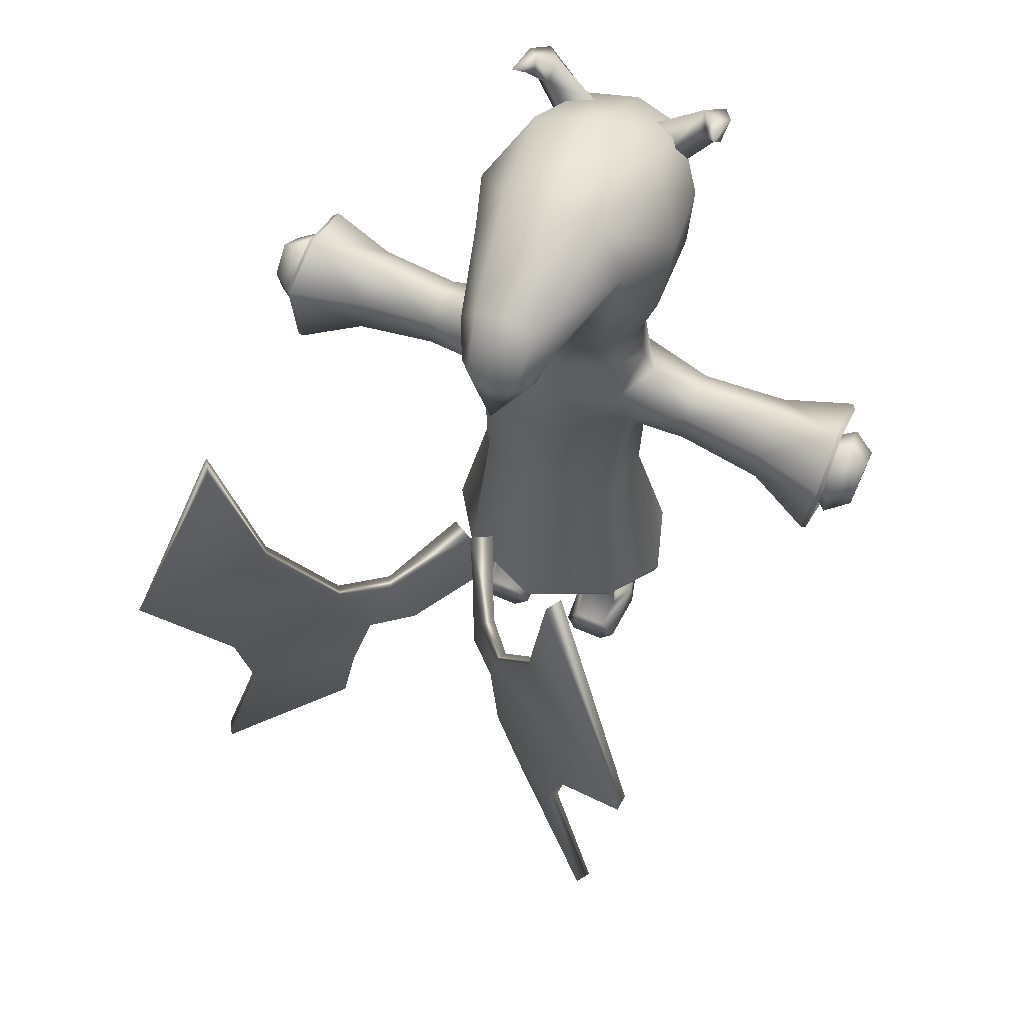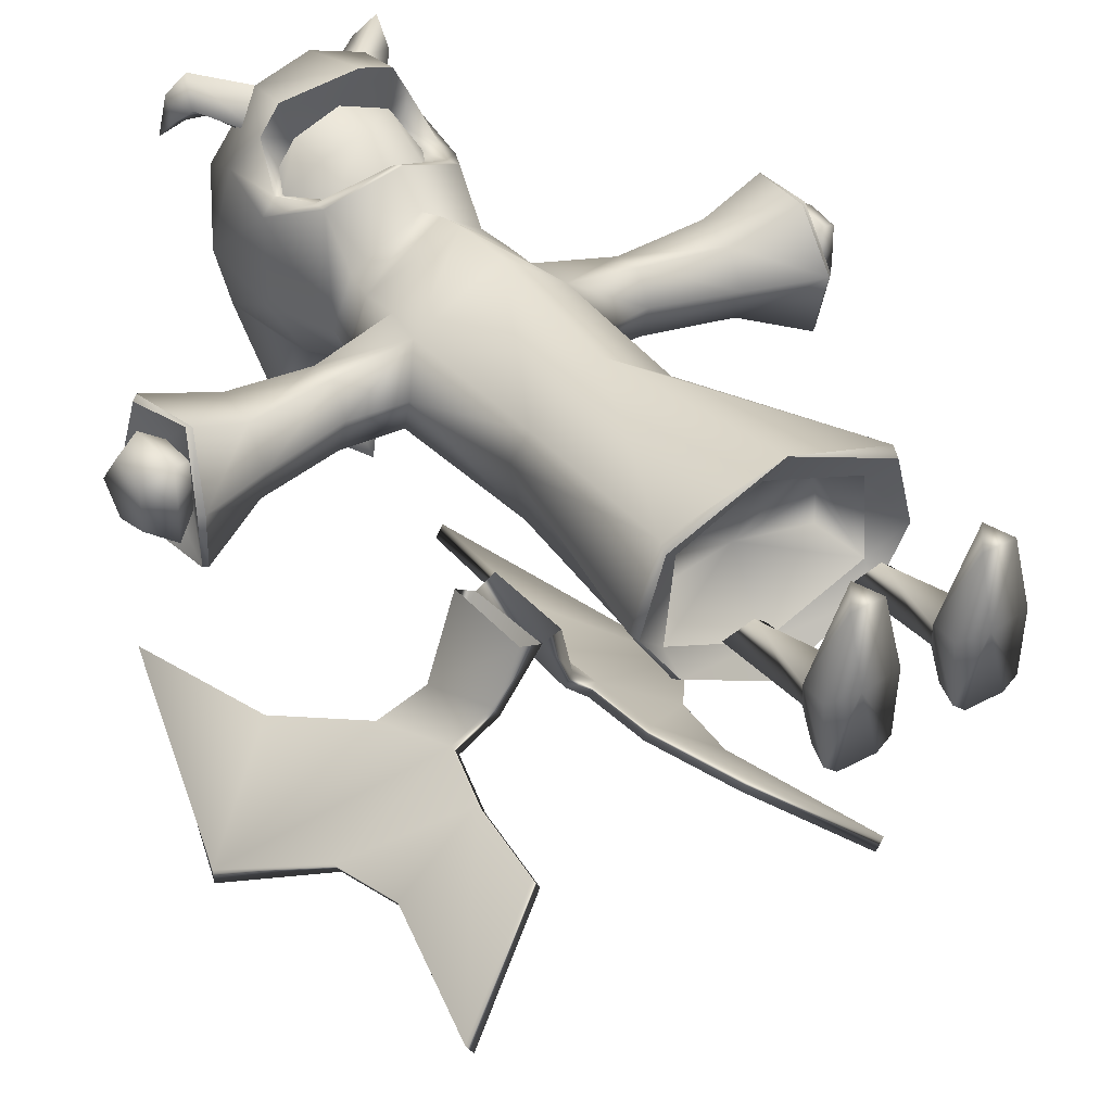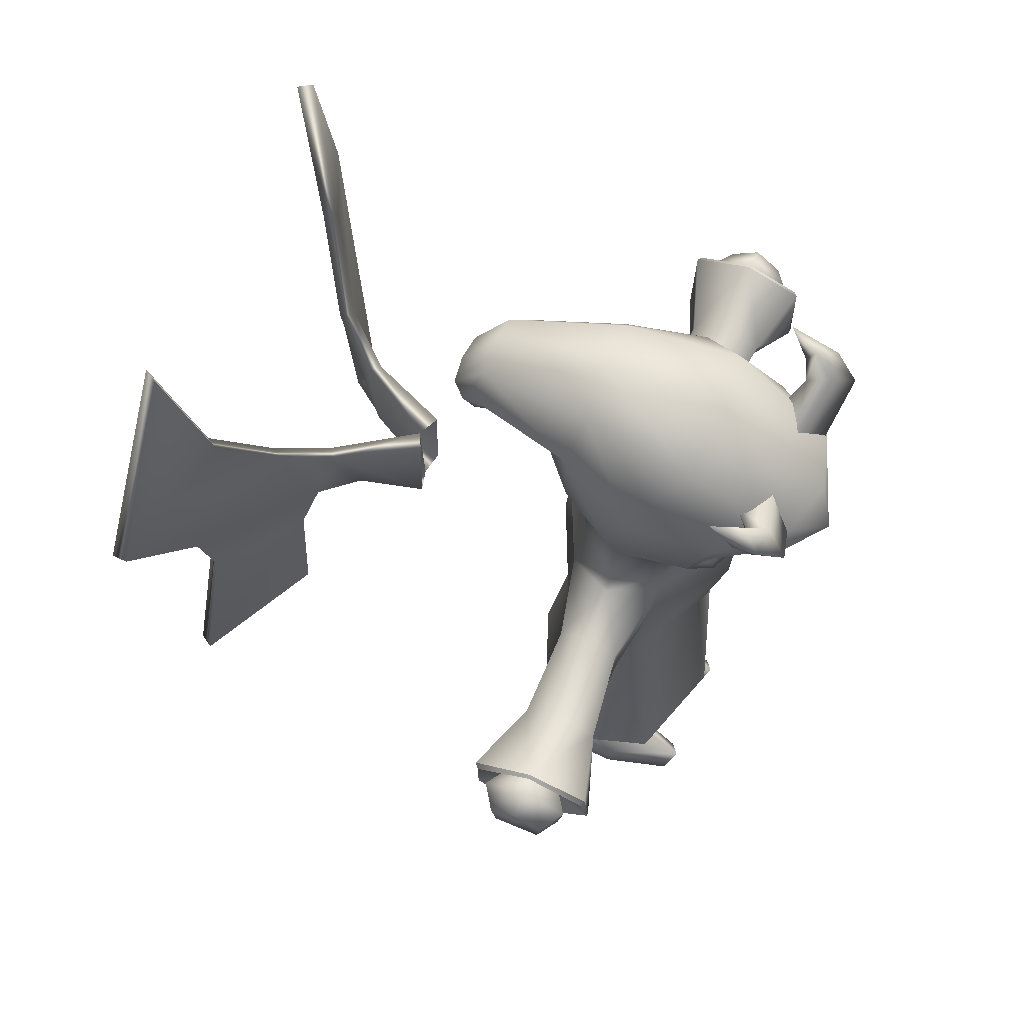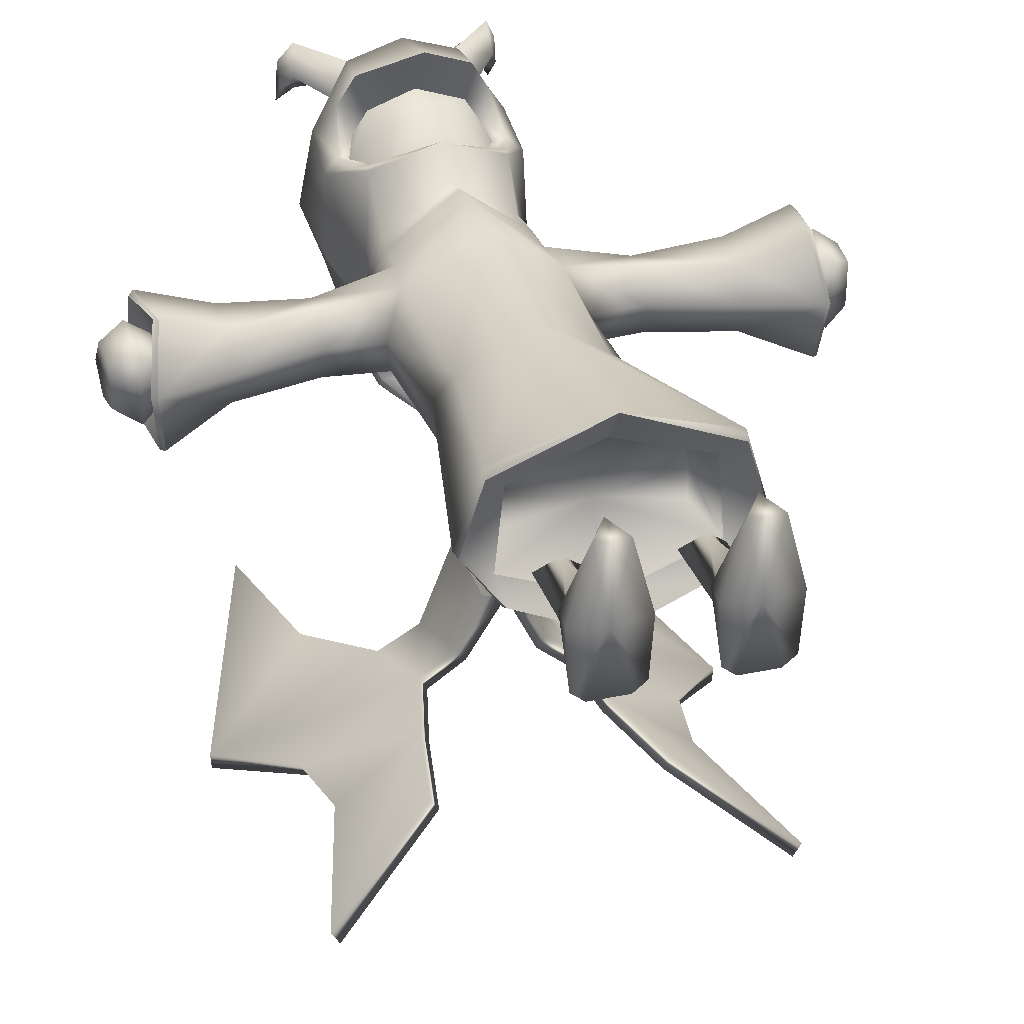
<metadata>
{"format":"obj","ext":"obj","renderer":"f3d","projection":"perspective","resolution":1024,"background":"white","views":[{"elev":61.0,"azim":-155.8,"up":"+Y"},{"elev":35.2,"azim":-35.7,"up":"+Z"},{"elev":67.6,"azim":-67.2,"up":"+Y"},{"elev":30.7,"azim":-16.9,"up":"+Z"}]}
</metadata>
<code>
g Grim3:default1 tweakSet1
v 0.4315 3.814 0.8735
v 0.385 3.923 0.9726
v 0.2924 3.913 1.118
v 0.2927 3.565 0.9138
v -0 3.932 1.213
v -0 3.43 1.081
v 0.3716 3.097 0.1197
v 0.4303 3.033 0.6541
v 0.3346 3.325 0.09073
v 0.4003 3.224 0.6773
v -0 3.18 0.9256
v -0 2.819 1.005
v -0 3.343 -0.01388
v -0 2.863 -0.1251
v -0 3.71 1.517
v 0.3478 3.947 1.325
v 0.4031 3.544 0.9408
v 0.4538 3.974 1.15
v 0.4094 3.713 -0.01536
v -0 3.712 -0.1698
v -0 4.204 1.422
v 0.3361 4.205 1.316
v 0.5826 4.084 0.9602
v 0.4139 3.437 0.9559
v -0 3.329 1.127
v 0.3198 4.649 0.04793
v -0 4.714 0.04349
v 0.4804 4.339 -0.003671
v 0.3155 4.007 -0.161
v -0 3.905 -0.2549
v 0.1907 4.441 -0.6357
v -0 4.501 -0.6487
v 0.3052 4.263 -0.601
v 0.2158 4.098 -0.5152
v -0 4 -0.5007
v 0.1554 4.113 -0.8426
v -0 4.12 -0.8614
v 0.2297 4.084 -0.7607
v 0.218 3.998 -0.6879
v -0 3.94 -0.6619
v -0 3.735 -0.8618
v 0.5588 0.2406 0.006446
v -0 0.2576 -0.2487
v -0 0.2479 1.006
v 0.6642 0.2429 0.743
v 0.5947 0.3456 0.1545
v -0 0.3531 -0.08067
v -0 0.4053 0.7902
v 0.548 0.3345 0.6464
v 0.497 0.6095 0.2449
v -0 0.6087 0.3418
v 0.4505 0.6092 0.6062
v 0.423 2.811 0.6555
v 0.4643 2.834 0.08513
v 0.6652 0.2855 0.7944
v 0.5644 0.3013 -0.02063
v -0 2.453 0.9934
v 0.4647 2.56 0.6444
v 0.5256 2.572 0.1344
v -0 2.485 -0.1546
v 0.4933 0.6093 0.4299
v 0.7941 0.2669 0.3231
v 0.8119 0.3182 0.3355
v 0.5825 2.428 0.3891
v 0.5465 3.069 0.3596
v 0.4851 3.281 0.3475
v 0.651 4.205 0.4502
v 0.4086 4.61 0.7088
v -0 4.746 0.7591
v 0.5977 3.748 0.829
v 0.5082 3.77 0.9168
v 0.6127 3.714 0.3216
v 0.62 2.932 0.3601
v 0.9248 2.75 0.1876
v 0.9257 2.544 0.1735
v 1.911 2.744 0.02129
v 1.856 2.245 0.02537
v 1.94 2.731 0.04718
v 1.884 2.262 0.02331
v 1.834 2.62 0.211
v 1.821 2.425 0.237
v 1.842 2.744 0.3757
v 1.897 2.907 0.3757
v 0.9284 2.863 0.3683
v 0.928 2.47 0.3818
v 1.89 2.173 0.3757
v 1.922 2.199 0.3757
v 1.82 2.422 0.3757
v 0.9255 2.748 0.5584
v 0.9259 2.571 0.5712
v 1.889 2.775 0.7364
v 1.83 2.346 0.7506
v 1.918 2.761 0.7105
v 1.859 2.364 0.7526
v 1.834 2.62 0.5405
v 1.821 2.425 0.5145
v 1.92 2.897 0.3757
v 0.3428 4.3 1.007
v 0.2937 4.189 1.311
v 0.384 4.099 1.098
v 0.4877 4.447 1.101
v 0.5874 4.471 1.366
v 0.6081 4.388 1.182
v 0.6605 4.689 0.9267
v 0.6669 4.568 1.22
v 0.6604 4.517 1.076
v 0.5721 4.545 1.057
v 0.1938 4.358 1.164
v 0.4891 4.564 1.227
v 0.5744 4.643 1.108
v 0.1703 -0.5818 0.5089
v 0.2435 -0.5024 0.3169
v 0.2435 -0.5024 0.4265
v 0.3686 -0.6213 0.9903
v 0.3686 -0.738 0.474
v 0.2648 -0.5539 0.1262
v 0.2435 0.05493 0.3169
v 0.3686 -0.009805 0.4265
v 0.2712 -0.738 0.9361
v 0.1548 -0.738 0.509
v 0.1783 -0.738 0.1554
v 0.2567 -0.738 0.09234
v 0.4938 -0.5024 0.4265
v 0.567 -0.5818 0.5089
v 0.4938 -0.5024 0.3169
v 0.4724 -0.5539 0.1262
v 0.4938 0.05493 0.3169
v 0.466 -0.738 0.9361
v 0.5824 -0.738 0.509
v 0.559 -0.738 0.1554
v 0.4806 -0.738 0.09234
v 1.977 2.632 0.1161
v 1.956 2.324 0.1572
v 1.955 2.319 0.3757
v 1.99 2.828 0.3757
v 1.977 2.632 0.6354
v 1.956 2.324 0.5943
v 2.119 2.6 0.2116
v 2.106 2.406 0.2376
v 2.105 2.402 0.3757
v 2.127 2.725 0.3757
v 2.119 2.6 0.5399
v 2.106 2.406 0.5138
g tweakSet1
v -0 2.993 0.9817
v -0 3.123 -0.01394
v -0 1.628 0.835
v -0 1.627 -0.05484
v 0.4547 1.629 0.07795
v 0.5488 1.628 0.4269
v 0.4229 1.629 0.5736
v 1.458 2.708 0.6232
v 1.458 2.494 0.5559
v 1.458 2.346 0.3557
v 1.458 2.415 0.1656
v 1.458 2.673 0.1754
v 1.458 2.843 0.4152
g Grim3:default1 tweakSet1
v -0.3361 4.205 1.316
v -0.3478 3.947 1.325
v -0.1907 4.441 -0.6357
v -0.1554 4.113 -0.8426
v -0.3052 4.263 -0.601
v -0.2297 4.084 -0.7607
v -0.2158 4.098 -0.5152
v -0.218 3.998 -0.6879
v -0.7941 0.2669 0.3231
v -0.6642 0.2544 0.743
v -0.548 0.3345 0.6464
v -0.5948 0.3456 0.1545
v -0.497 0.6095 0.2449
v -0.4505 0.6092 0.6062
v -0.4933 0.6093 0.4299
v -0.5588 0.2537 0.006446
v -0.62 2.932 0.3601
v -0.9271 2.863 0.3683
v -0.9261 2.75 0.1876
v -0.4643 2.834 0.08513
v -0.5256 2.572 0.1344
v -0.9263 2.544 0.1735
v -0.927 2.47 0.3818
v -0.5825 2.428 0.3891
v -1.897 2.907 0.3757
v -1.911 2.744 0.02129
g tweakSet1
v -1.459 2.673 0.1754
v -1.459 2.843 0.4152
v -1.458 2.415 0.1656
g Grim3:default1 tweakSet1
v -1.856 2.245 0.02537
v -1.89 2.173 0.3757
g tweakSet1
v -1.458 2.346 0.3557
g Grim3:default1 tweakSet1
v -1.884 2.262 0.02331
v -1.922 2.199 0.3757
v -1.94 2.731 0.04718
v -0.4647 2.56 0.6444
v -0.9264 2.571 0.5712
g tweakSet1
v -1.457 2.708 0.6232
g Grim3:default1 tweakSet1
v -1.889 2.775 0.7364
g tweakSet1
v -1.458 2.494 0.5559
g Grim3:default1 tweakSet1
v -1.83 2.346 0.7506
v -1.859 2.364 0.7526
v -0.3517 4.284 1.007
v -0.4966 4.431 1.101
v -0.5963 4.455 1.366
v -0.3026 4.173 1.311
v -0.393 4.083 1.098
v -0.6171 4.372 1.182
v -0.581 4.529 1.057
v -0.6758 4.552 1.22
v -0.6693 4.501 1.076
v -0.6694 4.673 0.9267
v -0.2027 4.342 1.164
v -0.498 4.548 1.227
v -0.5833 4.627 1.108
v -0.3686 -0.6213 0.9903
v -0.4938 -0.5024 0.4265
v -0.2435 -0.5024 0.4265
v -0.3686 -0.009805 0.4265
v -0.2712 -0.738 0.9361
v -0.466 -0.738 0.9361
v -1.92 2.897 0.3757
v -1.821 2.425 0.237
v -1.82 2.422 0.3757
v -1.834 2.62 0.211
v -1.918 2.761 0.7105
v -1.821 2.425 0.5145
v -1.834 2.62 0.5405
v -1.842 2.744 0.3757
v -2.119 2.6 0.2116
v -2.127 2.725 0.3757
v -2.105 2.402 0.3757
v -2.106 2.406 0.2376
v -2.119 2.6 0.5399
v -2.106 2.406 0.5138
v -1.977 2.632 0.1161
v -1.956 2.324 0.1572
v -1.955 2.319 0.3757
v -1.99 2.828 0.3757
v -1.977 2.632 0.6354
v -1.956 2.324 0.5943
v -0.4538 3.974 1.15
v -0.5826 4.084 0.9602
v -0.4086 4.61 0.7088
v -0.3198 4.649 0.04793
v -0.3155 4.007 -0.161
v -0.4094 3.713 -0.01536
v -0.4804 4.339 -0.003671
v -0.651 4.205 0.4502
v -0.6127 3.714 0.3216
v -0.5977 3.748 0.829
v -0.1703 -0.5818 0.5089
v -0.1548 -0.738 0.509
v -0.2435 -0.5024 0.3169
v -0.2648 -0.5539 0.1262
v -0.1783 -0.738 0.1554
v -0.2435 0.05493 0.3169
v -0.4938 -0.5024 0.3169
v -0.4938 0.05493 0.3169
v -0.2567 -0.738 0.09234
v -0.3686 -0.738 0.474
v -0.567 -0.5818 0.5089
v -0.5824 -0.738 0.509
v -0.559 -0.738 0.1554
v -0.4806 -0.738 0.09234
v -0.4724 -0.5539 0.1262
v -0.423 2.811 0.6555
v -0.4303 3.033 0.6541
v -0.5465 3.069 0.3596
v -0.9263 2.748 0.5584
v -0.4851 3.281 0.3475
v -0.4003 3.224 0.6773
v -0.4139 3.437 0.9559
v -0.3716 3.097 0.1197
v -0.3346 3.325 0.09073
v -0.4315 3.814 0.8735
v -0.385 3.923 0.9726
v -0.2924 3.913 1.118
v -0.2927 3.565 0.9138
v -0.4031 3.544 0.9408
v -0.5082 3.77 0.9168
v -0.6652 0.297 0.7944
g tweakSet1
v -0.4229 1.629 0.5736
g Grim3:default1 tweakSet1
v -0.5644 0.3144 -0.02063
v -0.8119 0.3182 0.3355
g tweakSet1
v -0.5488 1.628 0.4269
v -0.4547 1.629 0.07795
g default
v -0 3.465 1.039
g Grim4:default1
v 1.607 2.947 -2.594
v 1.127 2.401 -2.37
v -0 2.129 -1.175
v 0.3118 2.689 -1.713
v 0.2131 2.22 -1.614
v 0.5212 2.886 -1.991
v 0.4273 2.293 -1.825
v 0.6525 1.234 -1.889
v 0.5221 1.913 -1.925
v 1.045 1.906 -2.319
v 1.02 4.693 -2.363
v 1.315 0.8747 -2.391
v 0.8518 3.531 -2.211
v 0.7045 1.234 -1.807
v 1.367 0.8747 -2.309
v 1.089 1.906 -2.249
v 0.5741 1.913 -1.843
v 0.4793 2.293 -1.743
v 1.179 2.401 -2.287
v 1.613 2.947 -2.497
v 0.5732 2.886 -1.909
v 0.3639 2.689 -1.631
v 0.1318 2.749 -1.126
v 0.1346 2.141 -1.143
v 0.2651 2.22 -1.532
v 0.9038 3.531 -2.129
v 1.072 4.693 -2.281
v -0 2.743 -1.194
v -1.072 4.693 -2.281
v -0.9038 3.531 -2.129
v -1.613 2.947 -2.497
v -0.8518 3.531 -2.211
v -1.02 4.693 -2.363
v -1.607 2.947 -2.594
v -1.127 2.401 -2.37
v -1.179 2.401 -2.287
v -1.089 1.906 -2.249
v -1.045 1.906 -2.319
v -0.5221 1.913 -1.925
v -0.4273 2.293 -1.825
v -1.315 0.8747 -2.391
v -0.6525 1.234 -1.889
v -1.367 0.8747 -2.309
v -0.7045 1.234 -1.807
v -0.5741 1.913 -1.843
v -0.5212 2.886 -1.991
v -0.4793 2.293 -1.743
v -0.5732 2.886 -1.909
v -0.3119 2.689 -1.713
v -0.2131 2.22 -1.614
v -0.3639 2.689 -1.631
v -0.1318 2.749 -1.126
v -0.2651 2.22 -1.532
v -0.1346 2.141 -1.143
g default
v 0.2509 3.709 1.069
v -0 3.669 1.179
v -0.2509 3.709 1.069
g Grim3:polySurface26 Grim3:polySurface35 polySurface1
f 22 21 15 16
f 32 31 36 37
f 31 33 38 36
f 33 34 39 38
f 35 40 39 34
f 37 36 41
f 36 38 41
f 38 39 41
f 39 40 41
f 62 45 49 46
f 51 47 46 50
f 48 51 52 49
f 46 49 52 61
f 51 61 52
f 51 50 61
f 46 61 50
f 42 62 46
f 73 84 74 54
f 59 75 85 64
f 74 75 59 54
f 83 76 155 156
f 154 77 86 153
f 76 77 154 155
f 77 79 87 86
f 78 79 77 76
f 58 64 85 90
f 83 156 151 91
f 152 153 86 92
f 92 91 151 152
f 92 86 87 94
f 103 100 98 101
f 99 100 103 102
f 106 103 101 107
f 102 103 106 105
f 105 106 104
f 106 107 104
f 109 108 99 102
f 101 98 108 109
f 101 109 110 107
f 110 109 102 105
f 104 110 105
f 107 110 104
f 114 123 113
f 113 123 118
f 114 119 128
f 78 76 83 97
f 81 88 87 79
f 80 81 79 78
f 94 93 91 92
f 93 97 83 91
f 87 88 96 94
f 95 93 94 96
f 97 82 80 78
f 95 82 97 93
f 138 141 140 139
f 142 143 140 141
f 80 132 133 81
f 81 133 134 88
f 82 135 132 80
f 95 136 135 82
f 88 134 137 96
f 96 137 136 95
f 132 138 139 133
f 133 139 140 134
f 135 141 138 132
f 136 142 141 135
f 134 140 143 137
f 137 143 142 136
f 22 16 18 23
f 69 21 22 68
f 27 69 68 26
f 27 26 31 32
f 31 26 28 33
f 33 28 29 34
f 30 35 34 29
f 26 68 67 28
f 23 67 68 22
f 111 120 119 114
f 112 116 111 113
f 111 116 121 120
f 114 113 111
f 118 117 112 113
f 125 112 117 127
f 125 127 118 123
f 116 122 121
f 115 128 119
f 114 124 123
f 128 129 124 114
f 128 115 129
f 130 129 115
f 131 130 115
f 126 116 112 125
f 119 120 115
f 120 121 115
f 131 122 116 126
f 122 115 121
f 122 131 115
f 125 123 124 126
f 130 126 124 129
f 130 131 126
f 58 53 12 57
f 8 144 12 53
f 73 65 8 53
f 73 53 89 84
f 89 53 58 90
f 14 54 59 60
f 65 73 54 7
f 7 54 14 145
f 152 151 89 90
f 90 85 153 152
f 75 154 153 85
f 155 154 75 74
f 156 155 74 84
f 151 156 84 89
f 47 43 42 46
f 56 42 43
f 56 43 147 148
f 60 59 148 147
f 157 158 15 21
f 32 37 160 159
f 159 160 162 161
f 161 162 164 163
f 35 163 164 40
f 37 41 160
f 160 41 162
f 162 41 164
f 164 41 40
f 165 168 167 166
f 51 169 168 47
f 48 167 170 51
f 168 171 170 167
f 51 170 171
f 51 171 169
f 168 169 171
f 172 168 165
f 173 176 175 174
f 177 180 179 178
f 175 176 177 178
f 181 184 183 182
f 185 188 187 186
f 182 183 185 186
f 186 187 190 189
f 191 182 186 189
f 192 193 179 180
f 181 195 194 184
f 196 197 187 188
f 197 196 194 195
f 197 198 190 187
f 200 199 203 204
f 203 202 201 204
f 205 200 204 207
f 204 201 206 207
f 207 206 208
f 205 207 208
f 201 202 209 210
f 210 209 199 200
f 210 200 205 211
f 206 201 210 211
f 211 205 208
f 208 206 211
f 212 214 213
f 214 215 213
f 212 217 216
f 191 218 181 182
f 219 189 190 220
f 221 191 189 219
f 198 197 195 222
f 222 195 181 218
f 190 198 223 220
f 224 223 198 222
f 218 191 221 225
f 224 222 218 225
f 226 229 228 227
f 230 227 228 231
f 221 219 233 232
f 219 220 234 233
f 225 221 232 235
f 224 225 235 236
f 220 223 237 234
f 223 224 236 237
f 232 233 229 226
f 233 234 228 229
f 235 232 226 227
f 236 235 227 230
f 234 237 231 228
f 237 236 230 231
f 157 239 238 158
f 69 240 157 21
f 27 241 240 69
f 27 32 159 241
f 20 243 242 30
f 159 161 244 241
f 161 163 242 244
f 30 242 163 35
f 241 244 245 240
f 239 157 240 245
f 243 244 242
f 248 212 216 249
f 250 214 248 251
f 248 249 252 251
f 212 248 214
f 215 214 250 253
f 254 255 253 250
f 254 213 215 255
f 251 252 256
f 257 216 217
f 212 213 258
f 217 212 258 259
f 217 259 257
f 260 257 259
f 261 257 260
f 262 254 250 251
f 216 257 249
f 249 257 252
f 261 262 251 256
f 256 252 257
f 256 257 261
f 254 262 258 213
f 260 259 258 262
f 260 262 261
f 192 57 12 263
f 264 263 12 144
f 173 174 266 263
f 266 193 192 263
f 14 60 177 176
f 196 193 266 194
f 193 196 188 179
f 178 179 188 185
f 183 175 178 185
f 184 174 175 183
f 194 266 174 184
f 47 168 172 43
f 280 43 172
f 280 283 147 43
f 60 147 283 177
f 20 30 29 19
f 28 67 72 19
f 67 23 70 72
f 19 29 28
f 65 66 10 8
f 11 144 8 10
f 24 66 72 70
f 9 7 145 13
f 66 65 7 9
f 13 20 19 9
f 72 66 9 19
f 24 10 66
f 244 243 246 245
f 245 246 247 239
f 173 263 264 265
f 265 264 268 267
f 267 269 247 246
f 11 268 264 144
f 145 270 271 13
f 267 271 270 265
f 265 270 176 173
f 243 20 13 271
f 271 267 246 243
f 270 145 14 176
f 276 277 247 269
f 239 247 277 238
f 11 10 24 25
f 11 25 269 268
f 6 276 269 25
f 267 268 269
f 42 56 63 62
f 149 63 56 148
f 64 149 148 59
f 172 165 281 280
f 282 283 280 281
f 180 177 283 282
f 44 48 49 45
f 55 44 45
f 57 146 150 58
f 146 55 150
f 63 55 45 62
f 55 63 149 150
f 64 58 150 149
f 44 166 167 48
f 278 166 44
f 57 192 279 146
f 278 146 279
f 281 165 166 278
f 278 279 282 281
f 180 282 279 192
f 55 146 44
f 146 278 44
g Grim4:polySurface26 Grim4:polySurface35 polySurface1
f 311 310 304
f 297 295 285
f 286 285 304 303
f 304 285 295 311
f 311 295 297 310
f 300 294 286 303
f 293 291 286 294
f 296 292 293 294
f 299 296 294 300
f 298 292 296 299
f 301 293 292 298
f 301 298 299 300
f 291 290 285 286
f 285 290 297
f 303 302 301 300
f 291 293 301 302
f 304 305 302 303
f 310 305 304
f 310 297 290 305
f 288 290 291 289
f 305 290 288 306
f 306 288 312 307
f 287 289 309 308
f 289 291 302 309
f 302 305 306 309
f 308 309 306 307
f 288 289 287 312
f 313 315 314
f 316 318 317
f 319 320 315 318
f 315 313 317 318
f 313 314 316 317
f 321 320 319 322
f 323 322 319 324
f 325 322 323 326
f 327 321 322 325
f 328 327 325 326
f 329 328 326 323
f 329 321 327 328
f 324 319 318 330
f 318 316 330
f 320 321 329 331
f 324 331 329 323
f 315 320 331 332
f 314 315 332
f 314 332 330 316
f 333 334 324 330
f 332 335 333 330
f 335 336 312 333
f 287 338 337 334
f 334 337 331 324
f 331 337 335 332
f 338 336 335 337
f 333 312 287 334
g Grim3:polySurface26 Grim3:polySurface35 polySurface1
f 71 18 2 1
f 277 272 273 238
f 1 2 3 339
f 5 3 16 15
f 3 2 18 16
f 339 340 284 4
f 341 272 275
f 5 15 158 274
f 274 158 238 273
f 340 341 275 284
f 23 18 71 70
f 17 71 1 4
f 17 24 70 71
f 276 275 272 277
f 6 17 4 284
f 6 25 24 17
f 275 276 6 284
f 1 339 4
f 340 339 3 5
f 341 340 5 274
f 272 341 274 273

</code>
